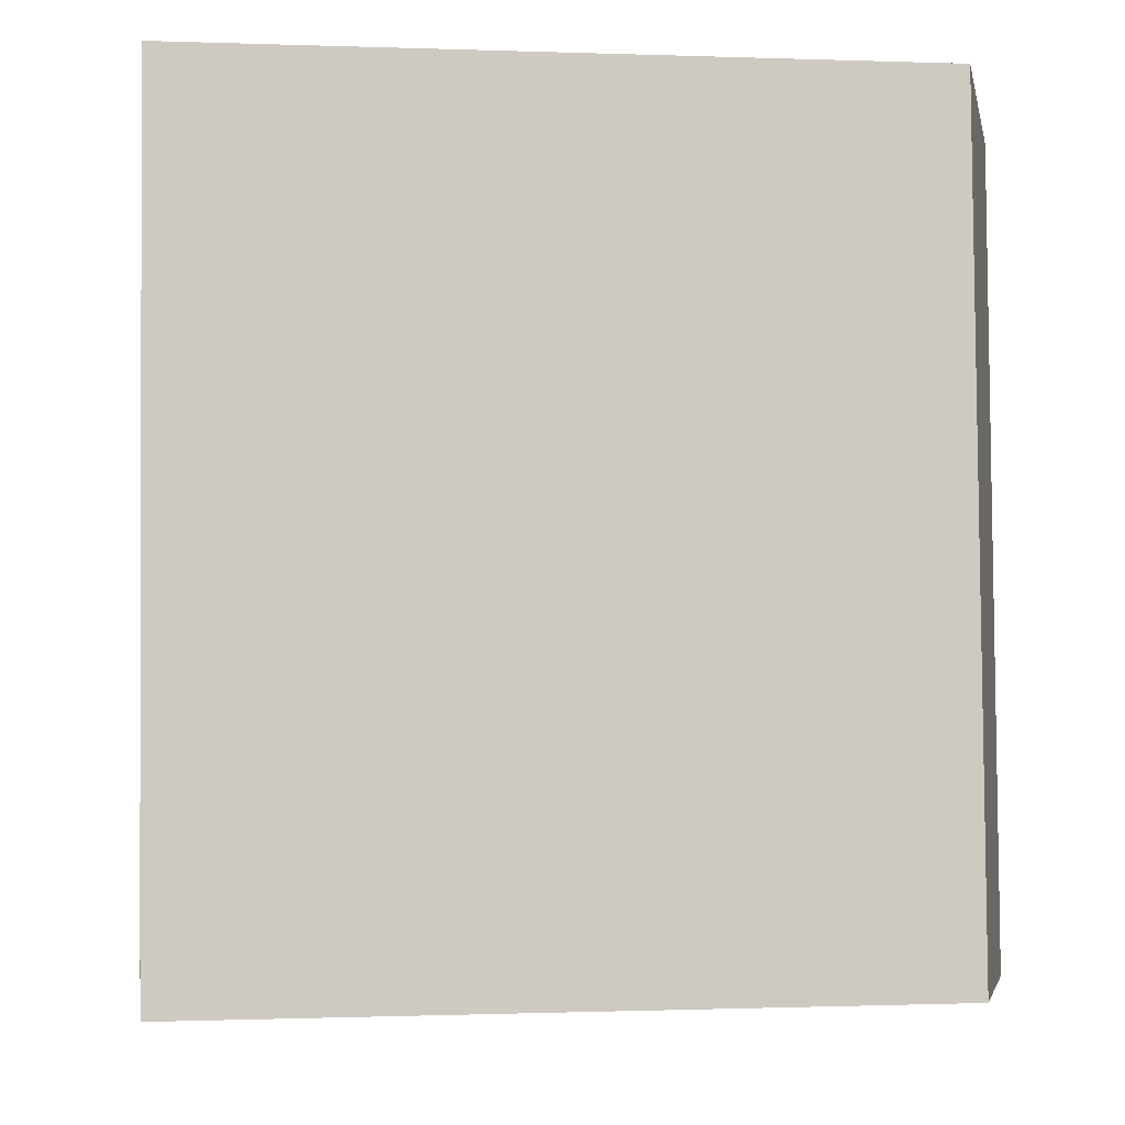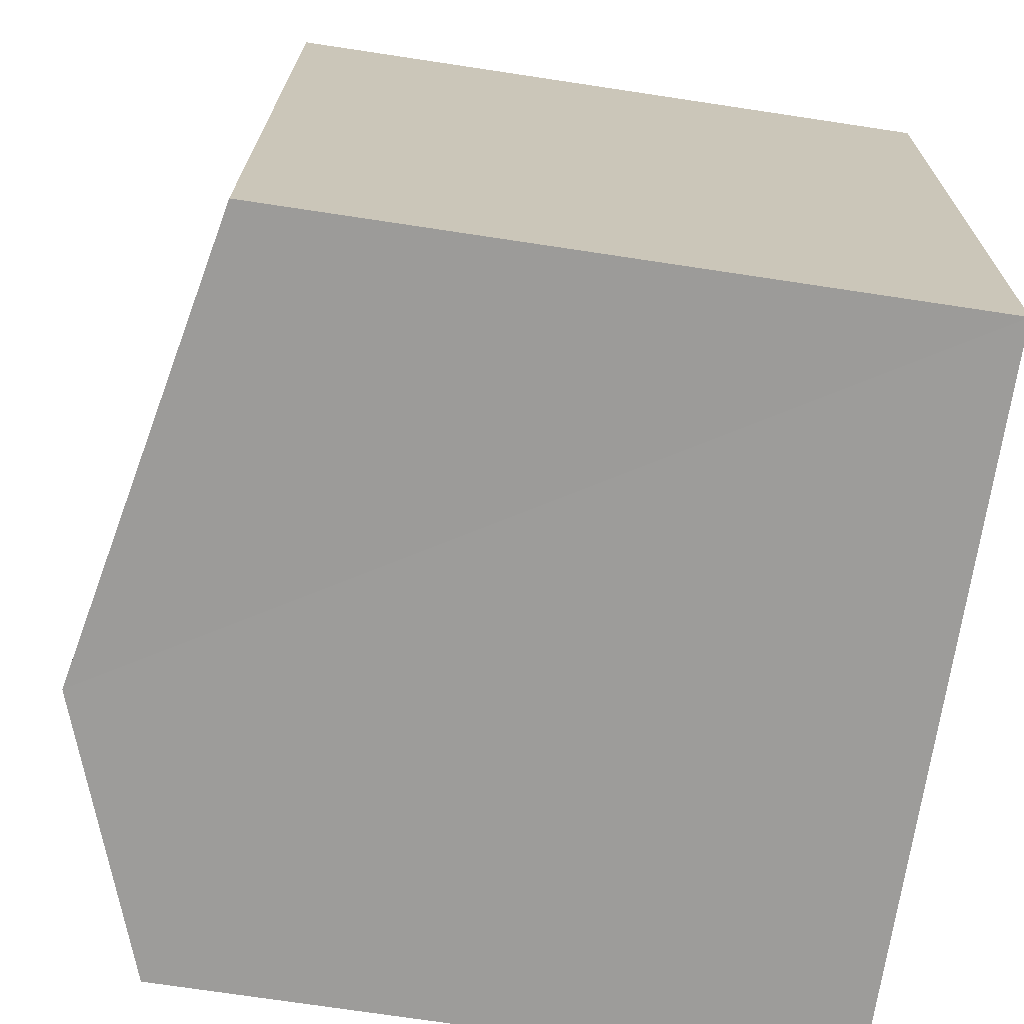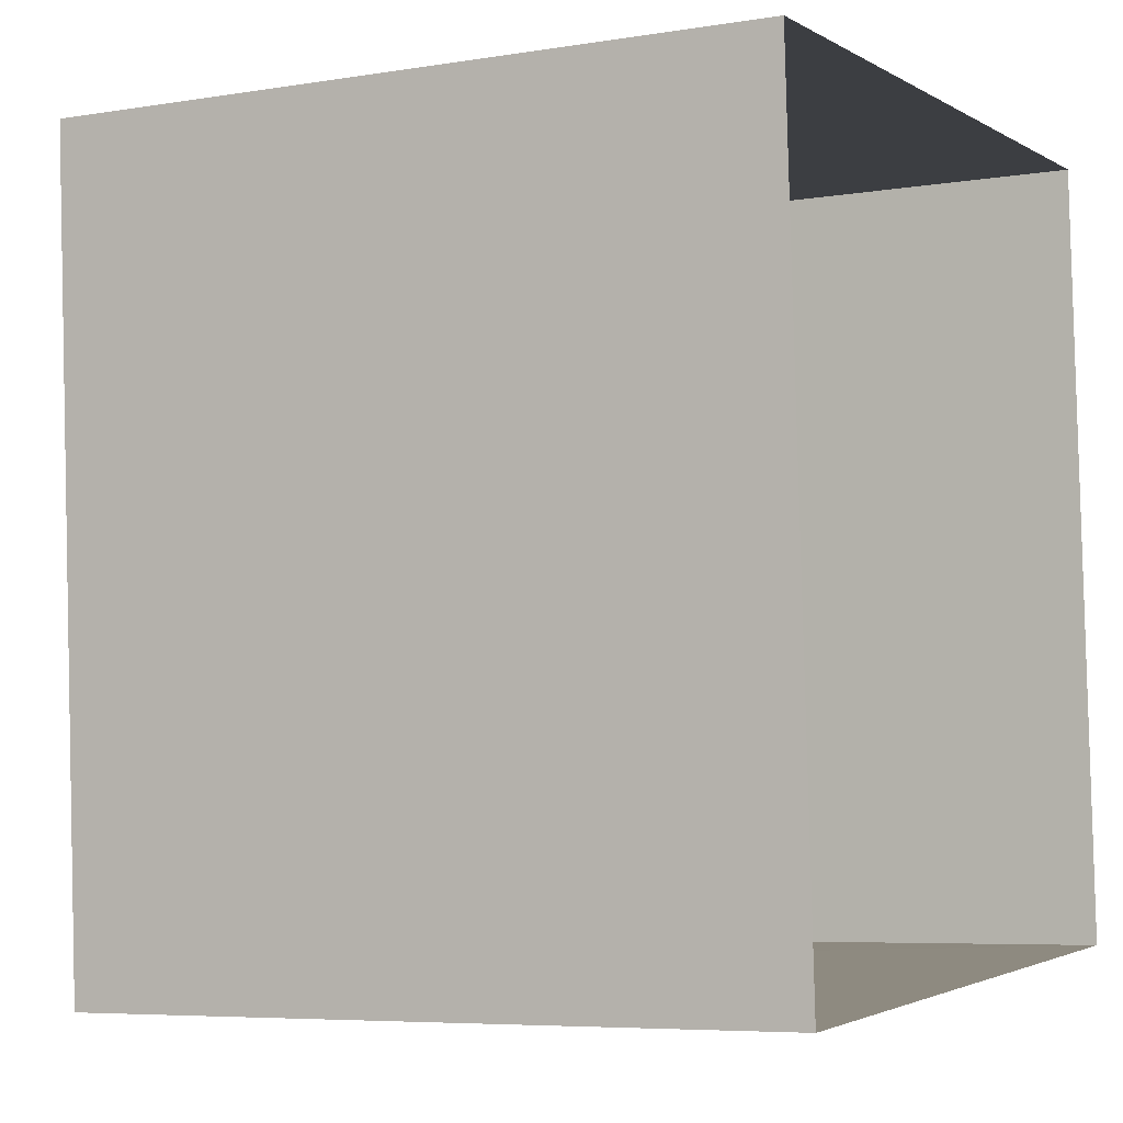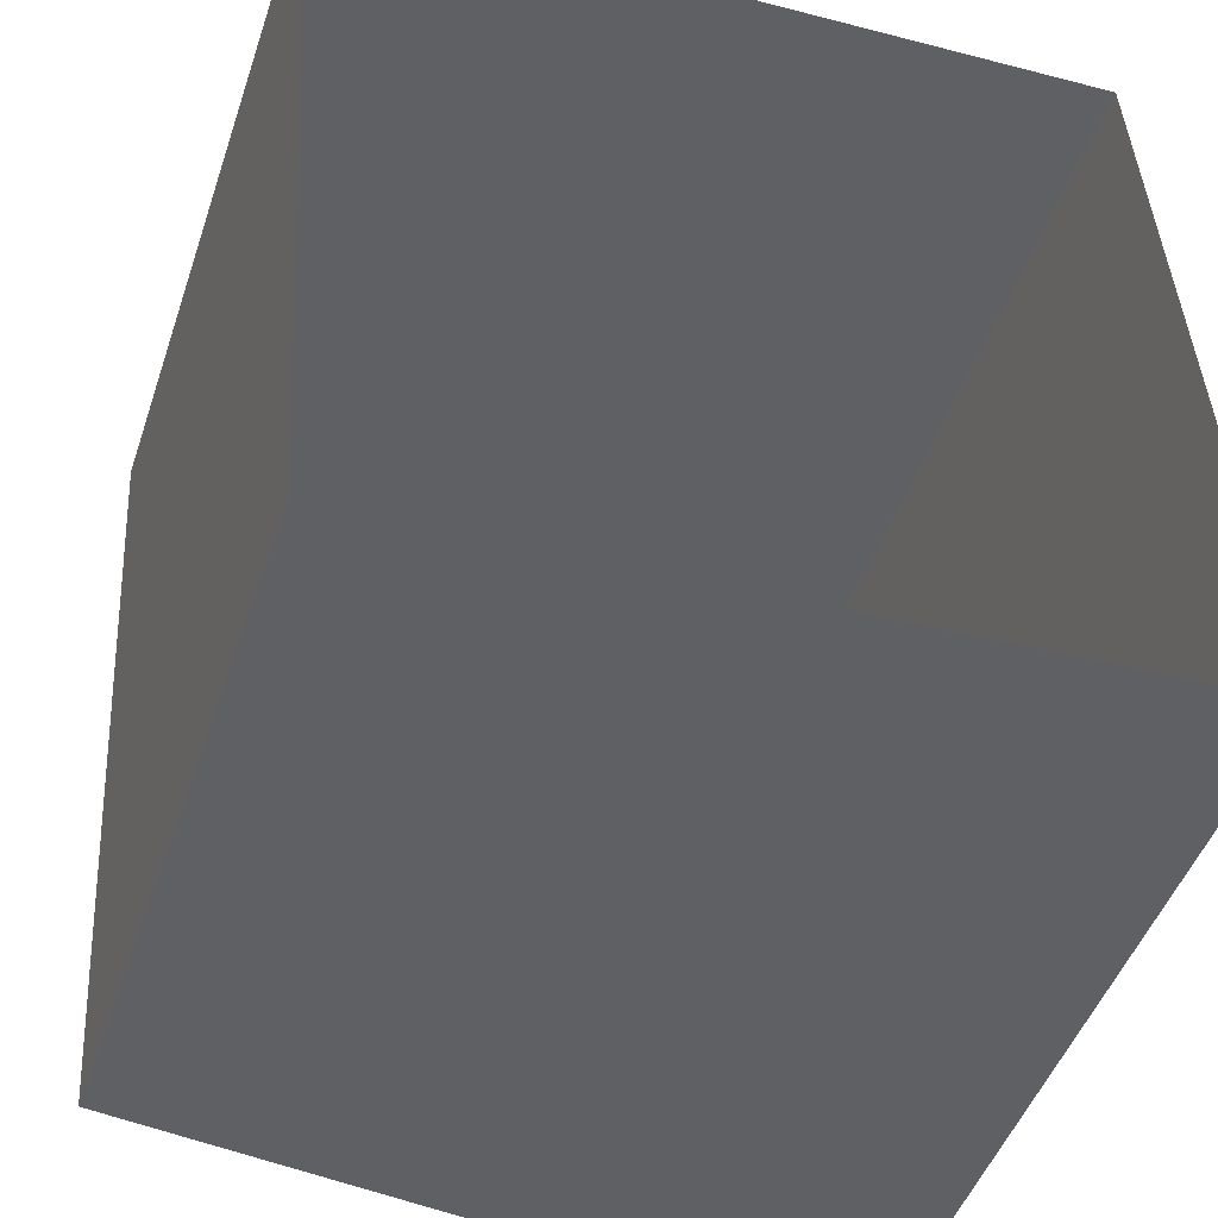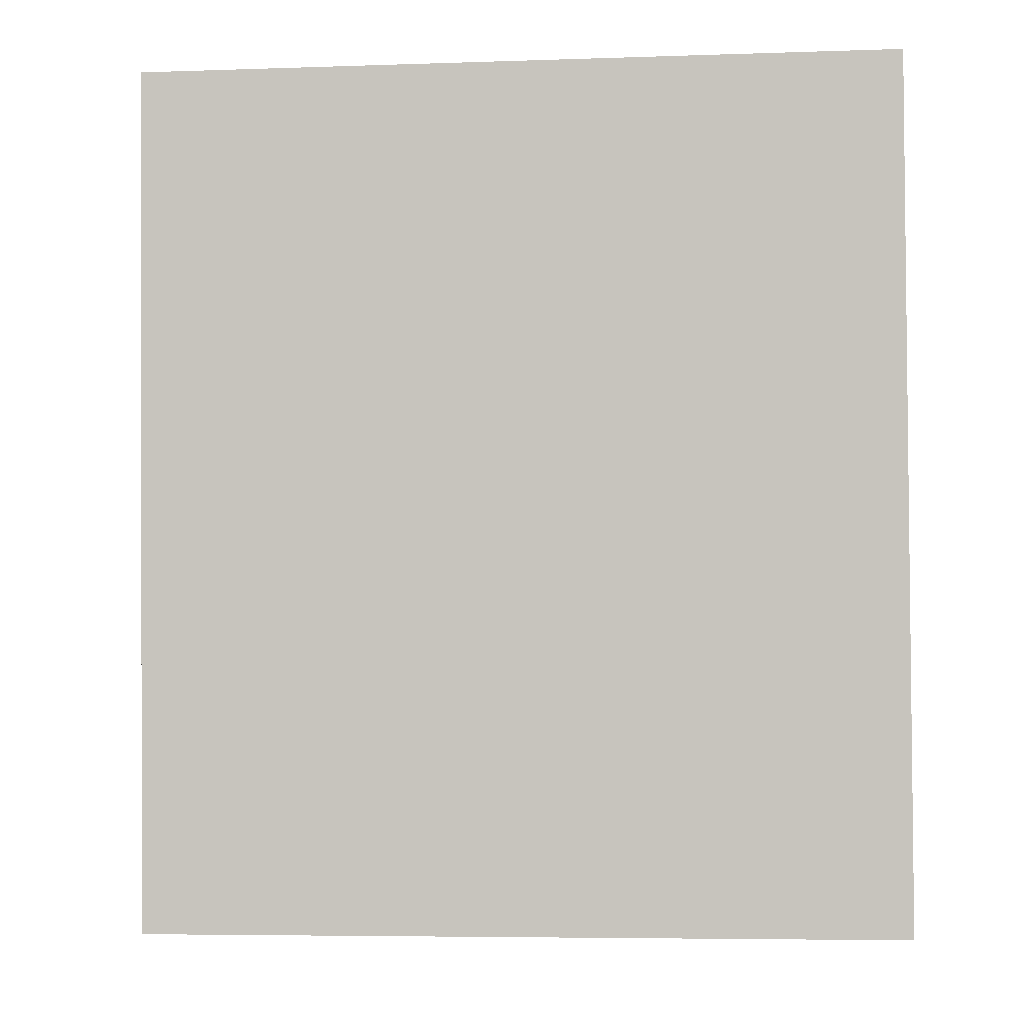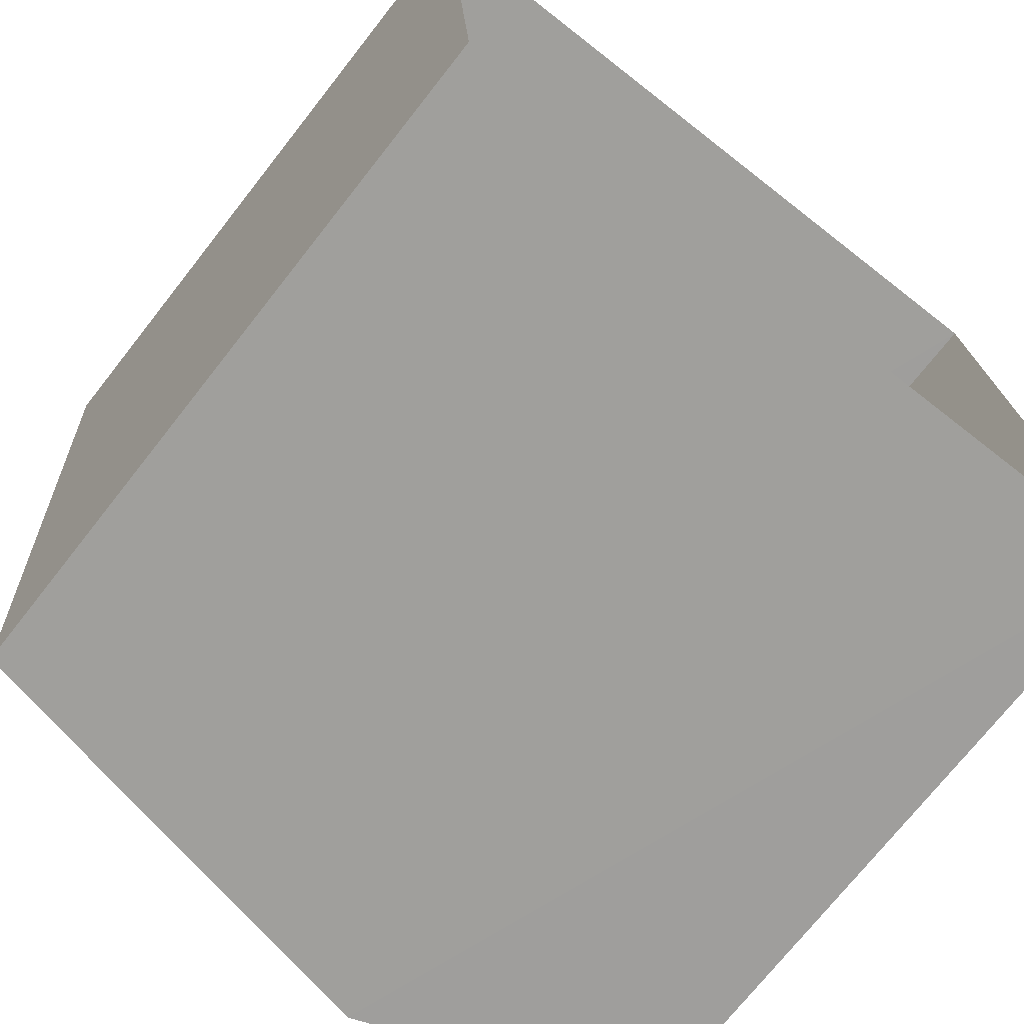
<metadata>
{"format":"obj","ext":"obj","renderer":"f3d","projection":"perspective","resolution":1024,"background":"white","views":[{"elev":-0.7,"azim":-98.4,"up":"+Y"},{"elev":-73.4,"azim":81.6,"up":"+Y"},{"elev":-6.1,"azim":116.6,"up":"+Y"},{"elev":-47.3,"azim":161.7,"up":"+Y"},{"elev":-5.5,"azim":96.6,"up":"+Y"},{"elev":-73.0,"azim":141.8,"up":"+Y"}]}
</metadata>
<code>
v -3.723e+05 -1.033e+05 32.75
v -3.723e+05 -1.033e+05 32.75
v -3.723e+05 -1.033e+05 32.75
v -3.723e+05 -1.033e+05 32.75
v -3.723e+05 -1.033e+05 38.45
v -3.723e+05 -1.033e+05 38.45
v -3.723e+05 -1.033e+05 39.28
v -3.723e+05 -1.033e+05 39.28
v -3.723e+05 -1.033e+05 38.45
v -3.723e+05 -1.033e+05 38.45
f 1 2 3
f 1 4 2
f 5 6 7
f 8 5 7
f 9 10 8
f 7 9 8
f 6 2 4
f 6 5 2
f 10 1 3
f 10 9 1
f 6 4 7
f 4 1 7
f 1 9 7
f 10 3 8
f 3 2 8
f 2 5 8

</code>
